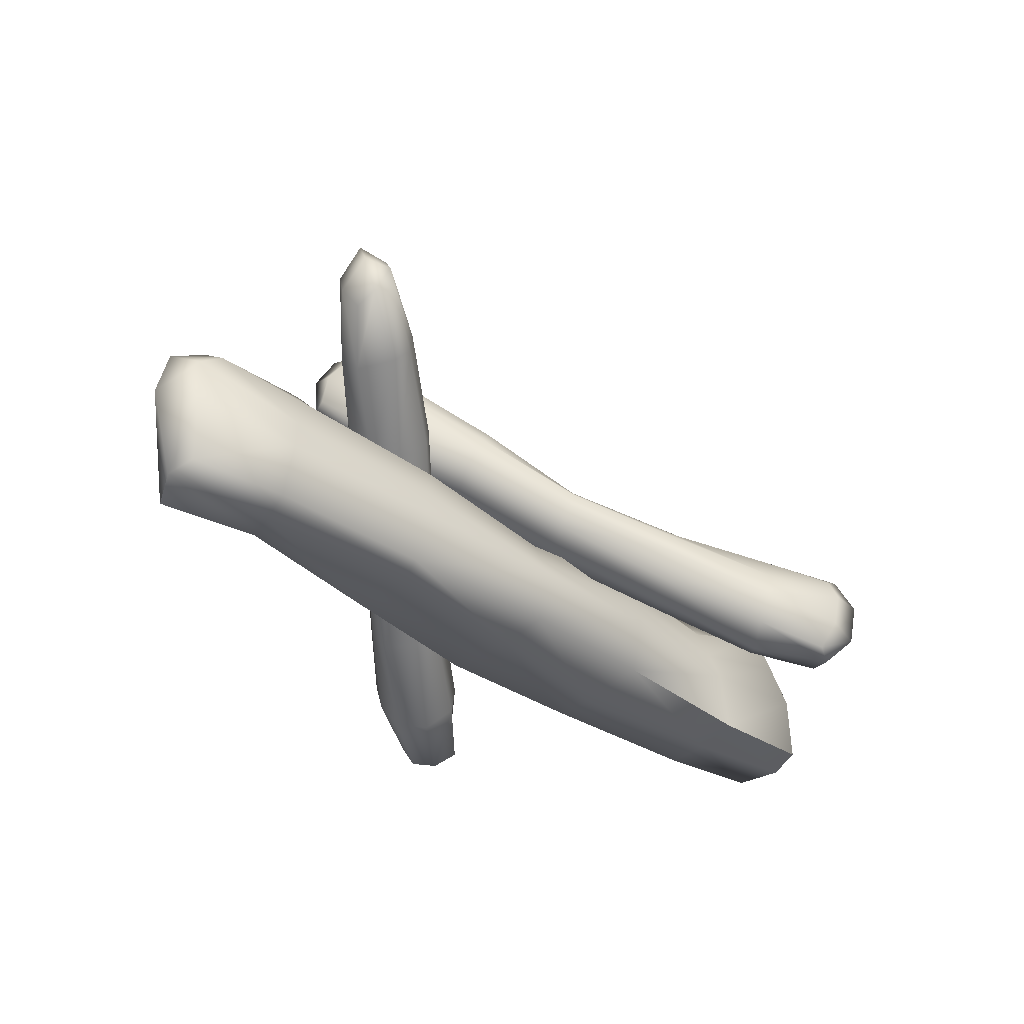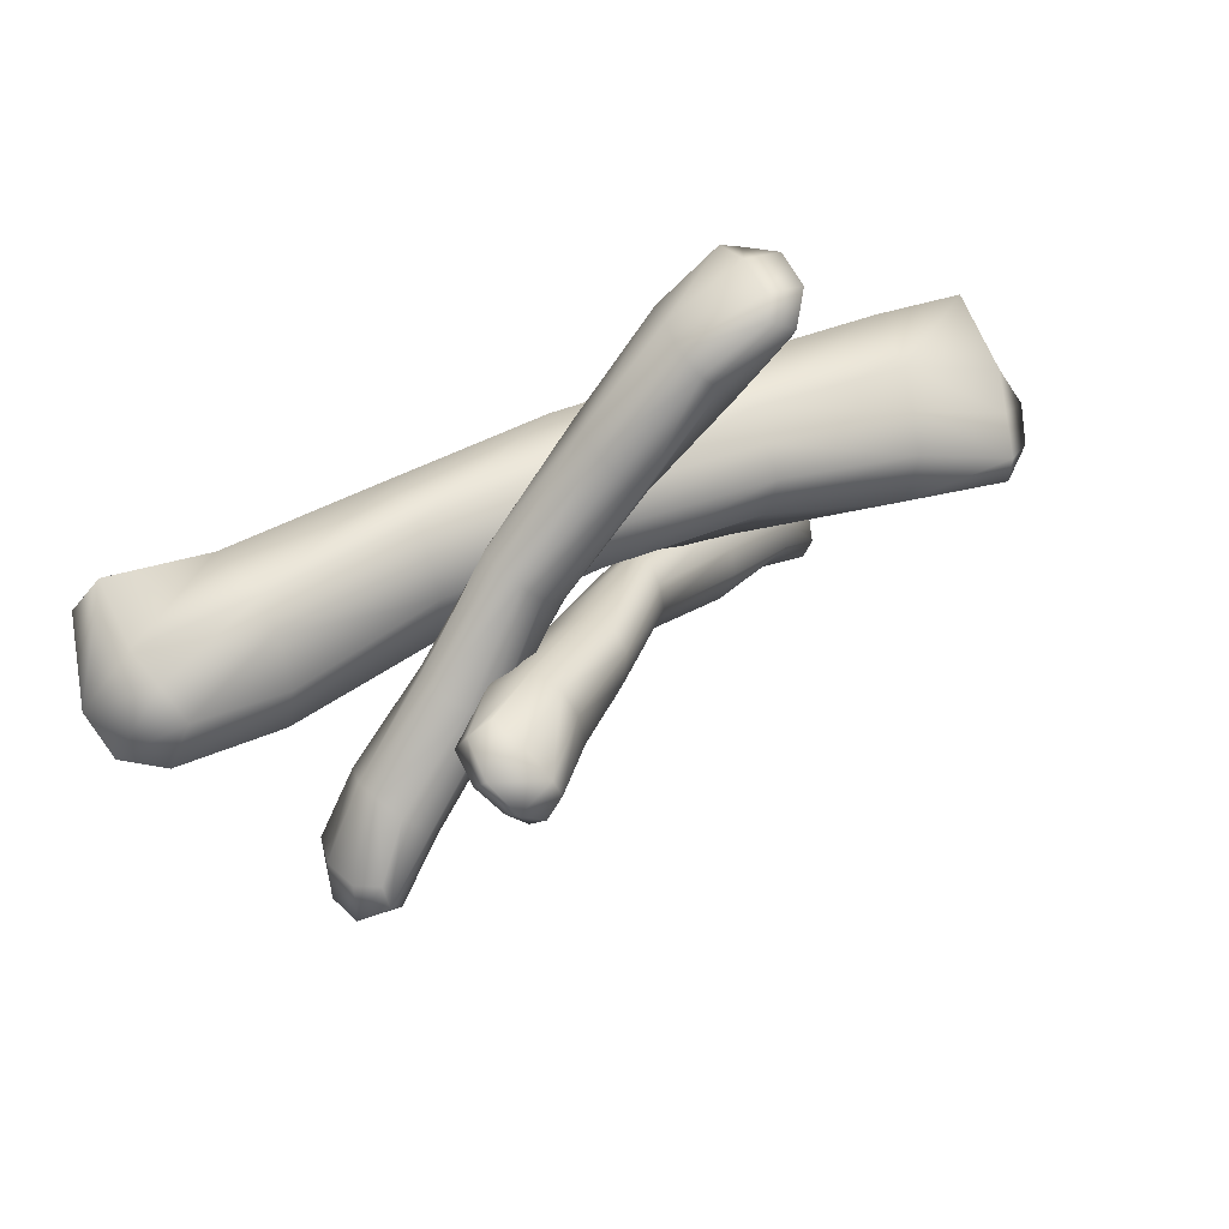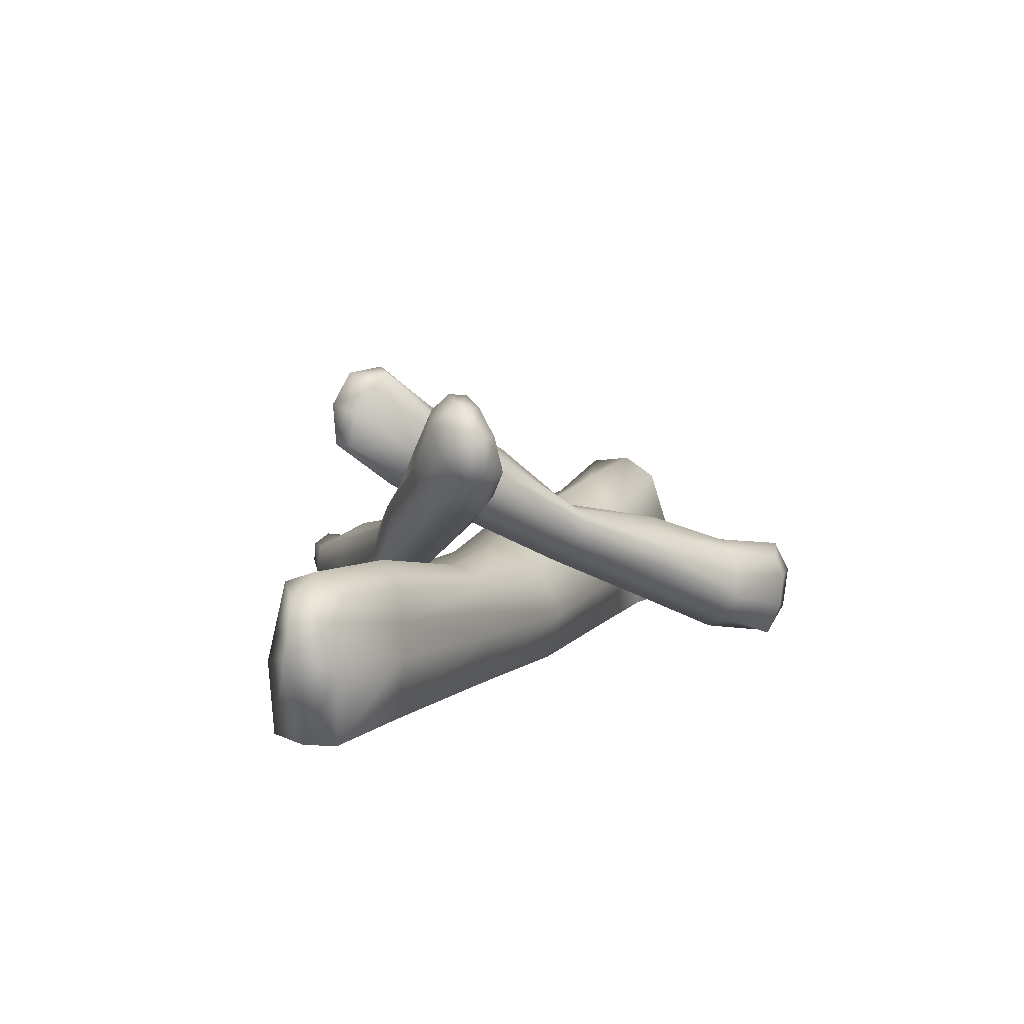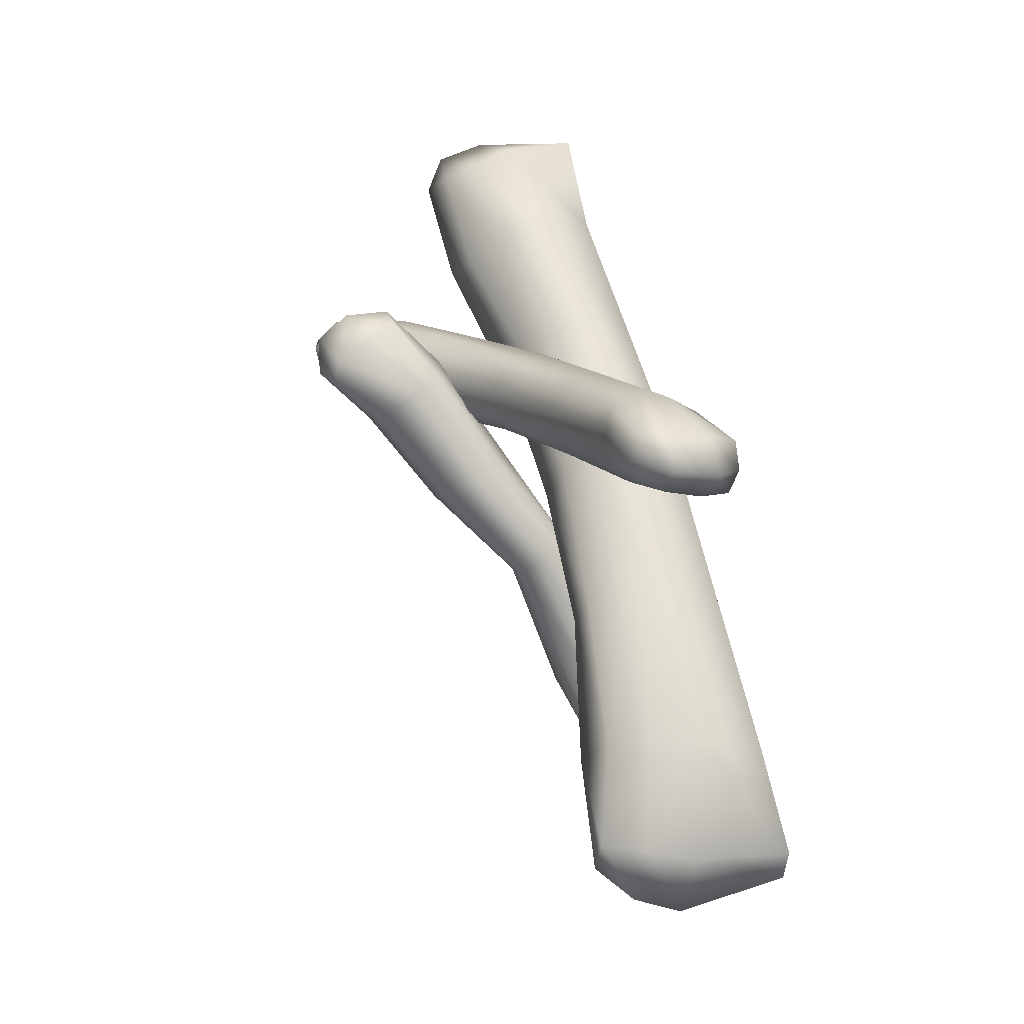
<metadata>
{"format":"obj","ext":"obj","renderer":"f3d","projection":"perspective","resolution":1024,"background":"white","views":[{"elev":-33.5,"azim":124.2,"up":"+Y"},{"elev":70.5,"azim":156.2,"up":"+Z"},{"elev":10.2,"azim":102.3,"up":"+Y"},{"elev":50.5,"azim":-102.4,"up":"+Z"}]}
</metadata>
<code>
g Box04
v -345.1 -6.6 -377.5
v -325.2 -13.92 -408.4
v -258.4 5.426 -324.6
v -293.4 22.4 -298.6
v -155.9 76.04 -216.7
v -197.4 88.1 -191.6
v -46.15 148.6 -104.9
v -74.96 152.9 -80.29
v 63.28 224.1 -0.5348
v 26.25 236.8 19.38
v 166.9 294.9 96.23
v 115.5 304.7 118.9
v 214.9 360.4 166.1
v 181.4 353.2 169.4
v -288.5 -8.978 -419.8
v -223.4 25.58 -353.9
v -133 93.88 -242.8
v -21.14 165.7 -134.4
v 91.98 241.3 -33.18
v 182.4 311.1 74.47
v 231.6 360.6 139.7
v -365.5 124.9 -394
v -312.4 143.8 -314.5
v -286.1 146.2 -339.9
v -351.1 131.3 -424.3
v -212.7 183.5 -215.5
v -186 197.4 -242.8
v -89.28 228.5 -97.18
v -64.14 235.6 -122
v 7.315 320.6 -14.42
v 30.23 332.3 -39.31
v 88.48 396.9 79.82
v 122.7 408.7 50.31
v 140.3 452.6 117
v 167 469.6 111.3
v -245.5 135.7 -363.7
v -315.3 113.4 -429.4
v -155 176.8 -256.6
v -37.9 231.7 -144.9
v 63.41 317.6 -56.14
v 150.5 396.8 37.8
v 186 461.5 95.22
v -345.1 -6.6 -377.5
v -293.4 22.4 -298.6
v -317.4 65.82 -296
v -369 36.9 -390
v -197.4 88.1 -191.6
v -214.4 121.2 -188.6
v -74.96 152.9 -80.29
v -93.4 175.4 -66.96
v 26.25 236.8 19.38
v -2.73 264.9 26.95
v 115.5 304.7 118.9
v 92.27 338.6 119.3
v 181.4 353.2 169.4
v 162.5 397 170.7
v -320.1 107.1 -298.1
v -376.3 93.95 -397.8
v -219.4 154.9 -197.4
v -93.93 202.4 -76.56
v -8.149 295.7 17.17
v 85.36 369.1 102.6
v 146.2 440.3 148.9
v 181.4 353.2 169.4
v 214.9 360.4 166.1
v 215.6 418.5 170.1
v 162.5 397 170.7
v 231.6 360.6 139.7
v 228.2 407.8 133.1
v 196.6 462.9 149.8
v 146.2 440.3 148.9
v 207.2 444.8 112.5
v 231.6 360.6 139.7
v 182.4 311.1 74.47
v 179 350.6 53.86
v 228.2 407.8 133.1
v 91.98 241.3 -33.18
v 88.78 273.7 -51.31
v -21.14 165.7 -134.4
v -19.33 196.2 -152.2
v -133 93.88 -242.8
v -127 130.3 -264.1
v -223.4 25.58 -353.9
v -221.9 65.99 -373.5
v -288.5 -8.978 -419.8
v -304.4 34.74 -438.6
v 169.2 380.6 45.27
v 207.2 444.8 112.5
v 80.51 298.5 -58
v -24.37 217.5 -155.4
v -134.3 158 -267.8
v -229.4 103.3 -372.2
v -315.4 83.93 -442.5
v -288.5 -8.978 -419.8
v -325.2 -13.92 -408.4
v -353.4 24.63 -439.8
v -304.4 34.74 -438.6
v -345.1 -6.6 -377.5
v -369 36.9 -390
v -365 85.32 -445.7
v -315.4 83.93 -442.5
v -376.3 93.95 -397.8
v -312.4 143.8 -314.5
v -365.5 124.9 -394
v -212.7 183.5 -215.5
v -365.5 124.9 -394
v -351.1 131.3 -424.3
v -89.28 228.5 -97.18
v 7.315 320.6 -14.42
v 88.48 396.9 79.82
v 140.3 452.6 117
v 167 469.6 111.3
v 140.3 452.6 117
v 186 461.5 95.22
v 150.5 396.8 37.8
v 186 461.5 95.22
v 63.41 317.6 -56.14
v -37.9 231.7 -144.9
v -155 176.8 -256.6
v -245.5 135.7 -363.7
v -315.3 113.4 -429.4
v -315.3 113.4 -429.4
f 95 98 99
f 96 99 102
f 99 96 95
f 94 95 96
f 96 102 100
f 106 100 102
f 100 106 107
f 107 122 100
f 101 100 122
f 100 101 96
f 97 96 101
f 96 97 94
f 16 2 15
f 2 16 3
f 17 3 16
f 3 17 5
f 18 5 17
f 5 18 7
f 19 7 18
f 7 19 9
f 20 9 19
f 9 20 11
f 21 11 20
f 11 21 13
f 3 1 2
f 1 3 4
f 5 4 3
f 4 5 6
f 7 6 5
f 6 7 8
f 9 8 7
f 8 9 10
f 11 10 9
f 10 11 12
f 13 12 11
f 12 13 14
f 34 35 32
f 33 32 35
f 32 33 30
f 31 30 33
f 30 31 28
f 29 28 31
f 28 29 26
f 27 26 29
f 26 27 23
f 24 23 27
f 23 24 22
f 25 22 24
f 35 42 33
f 41 33 42
f 33 41 31
f 40 31 41
f 31 40 29
f 39 29 40
f 29 39 27
f 38 27 39
f 27 38 24
f 36 24 38
f 24 36 25
f 37 25 36
f 92 93 121
f 93 92 84
f 91 84 92
f 84 91 82
f 90 82 91
f 82 90 80
f 89 80 90
f 80 89 78
f 87 78 89
f 78 87 75
f 88 75 87
f 75 88 76
f 84 86 93
f 89 90 118
f 91 118 90
f 118 91 119
f 92 119 91
f 119 92 120
f 121 120 92
f 87 89 117
f 118 117 89
f 117 115 87
f 116 87 115
f 87 116 88
f 85 86 83
f 84 83 86
f 83 84 81
f 82 81 84
f 81 82 79
f 80 79 82
f 79 80 77
f 78 77 80
f 77 78 74
f 75 74 78
f 74 75 73
f 76 73 75
f 55 56 53
f 54 53 56
f 53 54 51
f 52 51 54
f 51 52 49
f 50 49 52
f 49 50 47
f 48 47 50
f 47 48 44
f 45 44 48
f 44 45 43
f 46 43 45
f 54 56 63
f 48 50 60
f 52 60 50
f 60 52 61
f 54 61 52
f 61 54 62
f 63 62 54
f 62 63 111
f 111 110 62
f 109 62 110
f 62 109 61
f 108 61 109
f 61 108 60
f 59 60 108
f 60 59 48
f 57 48 59
f 48 57 45
f 58 45 57
f 45 58 46
f 108 105 59
f 103 59 105
f 59 103 57
f 104 57 103
f 57 104 58
f 69 65 68
f 65 69 66
f 72 66 69
f 66 72 70
f 114 70 72
f 70 114 112
f 64 65 66
f 112 113 70
f 71 70 113
f 70 71 66
f 67 66 71
f 66 67 64
g Box05
v -620.1 -14.95 -102.8
v -619.4 -13.64 -168.3
v -469.1 -13.35 -113.8
v -491.1 -10.45 -47.68
v -236.1 -10.23 -40.42
v -255 -3.983 21.61
v -16.68 -7.014 -35.44
v -38.35 -1.878 71.53
v 204.2 3.796 -15.61
v 171.8 8.499 91.37
v 418.9 12.31 61.44
v 390.9 18.52 108.2
v 568.8 18.81 105
v 523.8 17.28 160.6
v -581.7 -10.09 -219.4
v -441.9 -3.891 -177.5
v -209.1 2.599 -140.6
v -3.093 4.725 -104
v 219.2 14.18 -42.17
v 441.1 22.67 15.8
v 573.2 22.06 57.81
v -570.3 227.5 -77.71
v -452.3 190.4 -37.04
v -426.7 220.4 -93.56
v -569.6 234.8 -136.4
v -262.9 173.8 33.58
v -242.3 186.7 -28.9
v -39.26 156.4 55.53
v -26.58 177.3 -9.942
v 172.7 169.9 84.66
v 191.1 184.8 -4.035
v 371.7 206.1 89.04
v 391.9 230.8 47.19
v 491.3 217.2 152.4
v 530.7 240.1 99.15
v -418.7 161.1 -146.3
v -544.3 207.5 -185.8
v -212.4 157.7 -134.6
v -9.001 139.6 -92.32
v 206.8 160.9 -56.22
v 411 198.7 20.07
v 538.7 210.7 56.99
v -620.1 -14.95 -102.8
v -491.1 -10.45 -47.68
v -482 82.01 -15.24
v -612.9 107.4 -86.07
v -255 -3.983 21.61
v -267.9 82.54 52.55
v -38.35 -1.878 71.53
v -43.91 74.65 88.89
v 171.8 8.499 91.37
v 163.4 89.96 136.4
v 390.9 18.52 108.2
v 363.8 108.3 155.2
v 523.8 17.28 160.6
v 520.3 114.9 168.7
v -467.2 136.2 -26.14
v -591.6 167.5 -81.89
v -265.4 128.2 43.07
v -41.58 115.5 72.21
v 168.1 130 110.5
v 364.1 156.5 140.6
v 505.8 166 160.6
v 523.8 17.28 160.6
v 568.8 18.81 105
v 598 143.8 118.4
v 520.3 114.9 168.7
v 573.2 22.06 57.81
v 574.5 120.1 57.03
v 583 209.7 113.2
v 505.8 166 160.6
v 575.2 183.2 61.4
v 573.2 22.06 57.81
v 441.1 22.67 15.8
v 432.6 105.6 6.993
v 574.5 120.1 57.03
v 219.2 14.18 -42.17
v 219.1 88.24 -58.43
v -3.093 4.725 -104
v -0.9802 73.28 -123.7
v -209.1 2.599 -140.6
v -203.3 77.68 -159.1
v -441.9 -3.891 -177.5
v -422.8 76.15 -178.3
v -581.7 -10.09 -219.4
v -578.3 83.77 -218.2
v 421.8 152.1 13.53
v 575.2 183.2 61.4
v 212.9 124.5 -57.32
v -4.991 106.4 -108
v -207.9 117.7 -146.8
v -420.7 118.6 -162.3
v -561.3 145.7 -202
v -581.7 -10.09 -219.4
v -619.4 -13.64 -168.3
v -642.6 136.4 -160.4
v -578.3 83.77 -218.2
v -620.1 -14.95 -102.8
v -612.9 107.4 -86.07
v -617.9 193.2 -150.5
v -561.3 145.7 -202
v -591.6 167.5 -81.89
v -452.3 190.4 -37.04
v -570.3 227.5 -77.71
v -262.9 173.8 33.58
v -570.3 227.5 -77.71
v -569.6 234.8 -136.4
v -39.26 156.4 55.53
v 172.7 169.9 84.66
v 371.7 206.1 89.04
v 491.3 217.2 152.4
v 530.7 240.1 99.15
v 491.3 217.2 152.4
v 538.7 210.7 56.99
v 411 198.7 20.07
v 538.7 210.7 56.99
v 206.8 160.9 -56.22
v -9.001 139.6 -92.32
v -212.4 157.7 -134.6
v -418.7 161.1 -146.3
v -544.3 207.5 -185.8
v -544.3 207.5 -185.8
f 217 220 221
f 218 221 224
f 221 218 217
f 216 217 218
f 218 224 222
f 228 222 224
f 222 228 229
f 229 244 222
f 223 222 244
f 222 223 218
f 219 218 223
f 218 219 216
f 138 124 137
f 124 138 125
f 139 125 138
f 125 139 127
f 140 127 139
f 127 140 129
f 141 129 140
f 129 141 131
f 142 131 141
f 131 142 133
f 143 133 142
f 133 143 135
f 125 123 124
f 123 125 126
f 127 126 125
f 126 127 128
f 129 128 127
f 128 129 130
f 131 130 129
f 130 131 132
f 133 132 131
f 132 133 134
f 135 134 133
f 134 135 136
f 156 157 154
f 155 154 157
f 154 155 152
f 153 152 155
f 152 153 150
f 151 150 153
f 150 151 148
f 149 148 151
f 148 149 145
f 146 145 149
f 145 146 144
f 147 144 146
f 157 164 155
f 163 155 164
f 155 163 153
f 162 153 163
f 153 162 151
f 161 151 162
f 151 161 149
f 160 149 161
f 149 160 146
f 158 146 160
f 146 158 147
f 159 147 158
f 214 215 243
f 215 214 206
f 213 206 214
f 206 213 204
f 212 204 213
f 204 212 202
f 211 202 212
f 202 211 200
f 209 200 211
f 200 209 197
f 210 197 209
f 197 210 198
f 206 208 215
f 211 212 240
f 213 240 212
f 240 213 241
f 214 241 213
f 241 214 242
f 243 242 214
f 209 211 239
f 240 239 211
f 239 237 209
f 238 209 237
f 209 238 210
f 207 208 205
f 206 205 208
f 205 206 203
f 204 203 206
f 203 204 201
f 202 201 204
f 201 202 199
f 200 199 202
f 199 200 196
f 197 196 200
f 196 197 195
f 198 195 197
f 177 178 175
f 176 175 178
f 175 176 173
f 174 173 176
f 173 174 171
f 172 171 174
f 171 172 169
f 170 169 172
f 169 170 166
f 167 166 170
f 166 167 165
f 168 165 167
f 176 178 185
f 170 172 182
f 174 182 172
f 182 174 183
f 176 183 174
f 183 176 184
f 185 184 176
f 184 185 233
f 233 232 184
f 231 184 232
f 184 231 183
f 230 183 231
f 183 230 182
f 181 182 230
f 182 181 170
f 179 170 181
f 170 179 167
f 180 167 179
f 167 180 168
f 230 227 181
f 225 181 227
f 181 225 179
f 226 179 225
f 179 226 180
f 191 187 190
f 187 191 188
f 194 188 191
f 188 194 192
f 236 192 194
f 192 236 234
f 186 187 188
f 234 235 192
f 193 192 235
f 192 193 188
f 189 188 193
f 188 189 186
g Box06
v -256.3 -11.92 314.8
v -284.7 -10.78 290.4
v -190.1 5.31 238.8
v -167.4 11.89 279.2
v -59.69 73.23 164.6
v -39.43 74.1 210.4
v 75.94 143.6 84.2
v 96.45 139.1 116
v 204.6 217.9 3.727
v 220.5 221 44.56
v 324.4 288 -72.85
v 340.4 285.5 -18.15
v 408.9 348.2 -99.31
v 406.3 335.2 -67.52
v -289.8 1.863 254.2
v -211 35.41 204.8
v -79.37 98.54 142.4
v 53.09 169.1 59.41
v 179.2 244.6 -25.03
v 307.6 309.8 -87.54
v 385.6 355.5 -118.7
v -257.2 115.4 356.9
v -168.8 129.6 318
v -189.6 140.3 289.8
v -283.8 128.9 340.5
v -51.89 168.3 239.9
v -72.69 190.7 213.1
v 88.32 213 141.9
v 68.64 228.1 115.7
v 196.3 305 74.38
v 176.9 324.2 51.2
v 311.1 377.1 20.43
v 288.8 399 -14.29
v 362.8 433.8 -15.47
v 363.4 455.6 -39.11
v -208.4 140.5 245.5
v -286.1 118.2 301.7
v -84.6 177.9 177.4
v 49.5 232.3 86.62
v 163.2 318 14.12
v 278.9 394 -45.14
v 349.4 453.4 -61.03
v -256.3 -11.92 314.8
v -167.4 11.89 279.2
v -162.4 49.82 310.9
v -266 28.54 344.6
v -39.43 74.1 210.4
v -34.38 103 233.3
v 96.45 139.1 116
v 109.9 155.7 139.7
v 220.5 221 44.56
v 227.6 242.4 78.9
v 340.4 285.5 -18.15
v 342.2 314.6 10.75
v 406.3 335.2 -67.52
v 410.9 374.6 -40.89
v -159 89.85 320.8
v -266.7 84.12 361.3
v -39.04 136.5 243.3
v 104.2 183.5 144.1
v 221.5 273.1 88.68
v 329.1 345.8 21.09
v 393.1 417.5 -19.69
v 406.3 335.2 -67.52
v 408.9 348.2 -99.31
v 421 404.2 -88.87
v 410.9 374.6 -40.89
v 385.6 355.5 -118.7
v 385.1 401.9 -107.5
v 404.6 447.6 -64.64
v 393.1 417.5 -19.69
v 367 437.9 -82.75
v 385.6 355.5 -118.7
v 307.6 309.8 -87.54
v 292.4 351 -79.53
v 385.1 401.9 -107.5
v 179.2 244.6 -25.03
v 165.5 278.6 -18.11
v 53.09 169.1 59.41
v 40.1 202 61.11
v -79.37 98.54 142.4
v -94.34 138.4 140.7
v -211 35.41 204.8
v -224.2 78.15 208.4
v -289.8 1.863 254.2
v -304.5 44.87 275.5
v 286.7 380.1 -65.43
v 367 437.9 -82.75
v 161.2 302.4 -6.308
v 39.19 222.4 69.54
v -95.16 164.8 152.5
v -218.9 113 222.8
v -303 91.57 294.8
v -289.8 1.863 254.2
v -284.7 -10.78 290.4
v -314.2 27.23 321.3
v -304.5 44.87 275.5
v -256.3 -11.92 314.8
v -266 28.54 344.6
v -313.2 85.36 343
v -303 91.57 294.8
v -266.7 84.12 361.3
v -168.8 129.6 318
v -257.2 115.4 356.9
v -51.89 168.3 239.9
v -257.2 115.4 356.9
v -283.8 128.9 340.5
v 88.32 213 141.9
v 196.3 305 74.38
v 311.1 377.1 20.43
v 362.8 433.8 -15.47
v 363.4 455.6 -39.11
v 362.8 433.8 -15.47
v 349.4 453.4 -61.03
v 278.9 394 -45.14
v 349.4 453.4 -61.03
v 163.2 318 14.12
v 49.5 232.3 86.62
v -84.6 177.9 177.4
v -208.4 140.5 245.5
v -286.1 118.2 301.7
v -286.1 118.2 301.7
f 339 342 343
f 340 343 346
f 343 340 339
f 338 339 340
f 340 346 344
f 350 344 346
f 344 350 351
f 351 366 344
f 345 344 366
f 344 345 340
f 341 340 345
f 340 341 338
f 260 246 259
f 246 260 247
f 261 247 260
f 247 261 249
f 262 249 261
f 249 262 251
f 263 251 262
f 251 263 253
f 264 253 263
f 253 264 255
f 265 255 264
f 255 265 257
f 247 245 246
f 245 247 248
f 249 248 247
f 248 249 250
f 251 250 249
f 250 251 252
f 253 252 251
f 252 253 254
f 255 254 253
f 254 255 256
f 257 256 255
f 256 257 258
f 278 279 276
f 277 276 279
f 276 277 274
f 275 274 277
f 274 275 272
f 273 272 275
f 272 273 270
f 271 270 273
f 270 271 267
f 268 267 271
f 267 268 266
f 269 266 268
f 279 286 277
f 285 277 286
f 277 285 275
f 284 275 285
f 275 284 273
f 283 273 284
f 273 283 271
f 282 271 283
f 271 282 268
f 280 268 282
f 268 280 269
f 281 269 280
f 336 337 365
f 337 336 328
f 335 328 336
f 328 335 326
f 334 326 335
f 326 334 324
f 333 324 334
f 324 333 322
f 331 322 333
f 322 331 319
f 332 319 331
f 319 332 320
f 328 330 337
f 333 334 362
f 335 362 334
f 362 335 363
f 336 363 335
f 363 336 364
f 365 364 336
f 331 333 361
f 362 361 333
f 361 359 331
f 360 331 359
f 331 360 332
f 329 330 327
f 328 327 330
f 327 328 325
f 326 325 328
f 325 326 323
f 324 323 326
f 323 324 321
f 322 321 324
f 321 322 318
f 319 318 322
f 318 319 317
f 320 317 319
f 299 300 297
f 298 297 300
f 297 298 295
f 296 295 298
f 295 296 293
f 294 293 296
f 293 294 291
f 292 291 294
f 291 292 288
f 289 288 292
f 288 289 287
f 290 287 289
f 298 300 307
f 292 294 304
f 296 304 294
f 304 296 305
f 298 305 296
f 305 298 306
f 307 306 298
f 306 307 355
f 355 354 306
f 353 306 354
f 306 353 305
f 352 305 353
f 305 352 304
f 303 304 352
f 304 303 292
f 301 292 303
f 292 301 289
f 302 289 301
f 289 302 290
f 352 349 303
f 347 303 349
f 303 347 301
f 348 301 347
f 301 348 302
f 313 309 312
f 309 313 310
f 316 310 313
f 310 316 314
f 358 314 316
f 314 358 356
f 308 309 310
f 356 357 314
f 315 314 357
f 314 315 310
f 311 310 315
f 310 311 308

</code>
